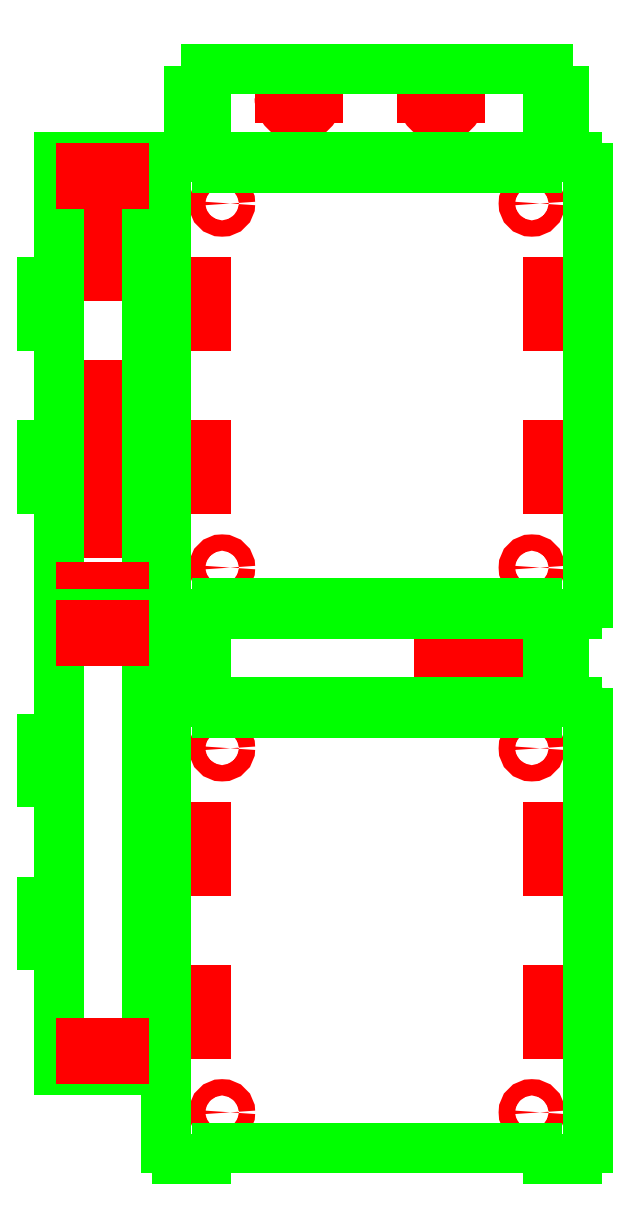
<metadata>
{"format":"dxf","ext":"dxf","renderer":"ezdxf+matplotlib","layout":"modelspace","background":"white","min_lineweight":24,"dpi":150}
</metadata>
<code>
0
SECTION
2
ENTITIES
0
CIRCLE
8
INT
10
43.19
20
62.03
40
1.5
0
CIRCLE
8
INT
10
100.2
20
62.03
40
1.5
0
CIRCLE
8
INT
10
100.2
20
-4.965
40
1.5
0
CIRCLE
8
INT
10
43.19
20
-4.965
40
1.5
0
ARC
8
EXT
10
40.19
20
68.53
40
2
50
0
51
90
0
LINE
8
EXT
10
42.19
20
68.53
11
101.2
21
68.53
0
ARC
8
EXT
10
40.19
20
-11.47
40
2
50
270
51
360
0
LINE
8
EXT
10
101.2
20
-11.47
11
42.19
21
-11.47
0
LINE
8
INT
10
37.19
20
47.53
11
40.19
21
47.53
0
LINE
8
INT
10
40.19
20
47.53
11
40.19
21
39.53
0
LINE
8
INT
10
40.19
20
39.53
11
37.19
21
39.53
0
LINE
8
INT
10
37.19
20
39.53
11
37.19
21
47.53
0
LINE
8
INT
10
37.19
20
17.53
11
40.19
21
17.53
0
LINE
8
INT
10
40.19
20
17.53
11
40.19
21
9.535
0
LINE
8
INT
10
40.19
20
9.535
11
37.19
21
9.535
0
LINE
8
INT
10
37.19
20
9.535
11
37.19
21
17.53
0
LINE
8
INT
10
103.2
20
47.53
11
106.2
21
47.53
0
LINE
8
INT
10
106.2
20
47.53
11
106.2
21
39.53
0
LINE
8
INT
10
106.2
20
39.53
11
103.2
21
39.53
0
LINE
8
INT
10
103.2
20
39.53
11
103.2
21
47.53
0
LINE
8
INT
10
103.2
20
17.53
11
106.2
21
17.53
0
LINE
8
INT
10
106.2
20
17.53
11
106.2
21
9.535
0
LINE
8
INT
10
106.2
20
9.535
11
103.2
21
9.535
0
LINE
8
INT
10
103.2
20
9.535
11
103.2
21
17.53
0
ARC
8
EXT
10
34.9
20
68.53
40
2
50
90
51
180
0
ARC
8
EXT
10
34.9
20
-11.47
40
2
50
180
51
270
0
LINE
8
EXT
10
32.9
20
68.53
11
32.9
21
-11.47
0
ARC
8
INT
10
21.66
20
55.7
40
1.5
50
90
51
180
0
LINE
8
INT
10
20.16
20
55.7
11
20.16
21
50.22
0
ARC
8
INT
10
21.66
20
50.22
40
1.5
50
180
51
270
0
LINE
8
INT
10
21.66
20
48.72
11
23.66
21
48.72
0
ARC
8
INT
10
23.66
20
50.22
40
1.5
50
270
51
0
0
LINE
8
INT
10
23.66
20
57.2
11
21.66
21
57.2
0
LINE
8
INT
10
25.16
20
55.7
11
25.16
21
50.22
0
ARC
8
INT
10
23.66
20
55.7
40
1.5
50
0
51
90
0
ARC
8
INT
10
23.66
20
27.05
40
1.5
50
0
51
90
0
LINE
8
INT
10
23.66
20
28.55
11
18.66
21
28.55
0
ARC
8
INT
10
18.66
20
27.05
40
1.5
50
90
51
180
0
ARC
8
INT
10
18.66
20
2.885
40
1.5
50
180
51
270
0
LINE
8
INT
10
18.66
20
1.385
11
23.66
21
1.385
0
ARC
8
INT
10
23.66
20
2.885
40
1.5
50
270
51
0
0
LINE
8
INT
10
25.16
20
27.05
11
25.16
21
21.3
0
LINE
8
INT
10
25.16
20
18.3
11
25.16
21
11.63
0
LINE
8
INT
10
25.16
20
8.631
11
25.16
21
2.885
0
LINE
8
INT
10
17.16
20
27.05
11
17.16
21
21.3
0
LINE
8
INT
10
17.16
20
18.3
11
17.16
21
11.63
0
LINE
8
INT
10
17.16
20
8.631
11
17.16
21
2.885
0
ARC
8
INT
10
18.66
20
21.3
40
1.5
50
180
51
228.6
0
ARC
8
INT
10
18.66
20
18.3
40
1.5
50
131.4
51
180
0
ARC
8
INT
10
17.33
20
19.8
40
0.5
50
311.4
51
48.59
0
ARC
8
INT
10
23.66
20
21.3
40
1.5
50
311.4
51
0
0
ARC
8
INT
10
23.66
20
18.3
40
1.5
50
0
51
48.59
0
ARC
8
INT
10
24.98
20
19.8
40
0.5
50
131.4
51
228.6
0
ARC
8
INT
10
18.66
20
11.63
40
1.5
50
180
51
228.6
0
ARC
8
INT
10
18.66
20
8.631
40
1.5
50
131.4
51
180
0
ARC
8
INT
10
17.33
20
10.13
40
0.5
50
311.4
51
48.59
0
ARC
8
INT
10
23.66
20
11.63
40
1.5
50
311.4
51
0
0
ARC
8
INT
10
23.66
20
8.631
40
1.5
50
0
51
48.59
0
ARC
8
INT
10
24.98
20
10.13
40
0.5
50
131.4
51
228.6
0
LINE
8
EXT
10
29.36
20
70.53
11
13.11
21
70.53
0
LINE
8
EXT
10
13.11
20
-13.47
11
29.36
21
-13.47
0
LINE
8
EXT
10
29.36
20
47.53
11
32.36
21
47.53
0
LINE
8
EXT
10
32.36
20
47.53
11
32.36
21
39.53
0
LINE
8
EXT
10
32.36
20
39.53
11
29.36
21
39.53
0
LINE
8
EXT
10
29.36
20
47.53
11
29.36
21
70.53
0
LINE
8
INT
10
25.23
20
68.53
11
17.23
21
68.53
0
LINE
8
EXT
10
29.36
20
-13.47
11
29.36
21
9.535
0
LINE
8
EXT
10
29.36
20
17.53
11
32.36
21
17.53
0
LINE
8
EXT
10
32.36
20
17.53
11
32.36
21
9.535
0
LINE
8
EXT
10
32.36
20
9.535
11
29.36
21
9.535
0
LINE
8
EXT
10
29.36
20
39.53
11
29.36
21
17.53
0
LINE
8
EXT
10
13.11
20
47.53
11
10.11
21
47.53
0
LINE
8
EXT
10
10.11
20
47.53
11
10.11
21
39.53
0
LINE
8
EXT
10
10.11
20
39.53
11
13.11
21
39.53
0
LINE
8
EXT
10
13.11
20
47.53
11
13.11
21
70.53
0
LINE
8
EXT
10
13.11
20
39.53
11
13.11
21
17.53
0
LINE
8
EXT
10
13.11
20
-13.47
11
13.11
21
9.535
0
LINE
8
EXT
10
13.11
20
17.53
11
10.11
21
17.53
0
LINE
8
EXT
10
10.11
20
17.53
11
10.11
21
9.535
0
LINE
8
EXT
10
10.11
20
9.535
11
13.11
21
9.535
0
LINE
8
EXT
10
40.19
20
70.53
11
34.9
21
70.53
0
LINE
8
EXT
10
34.9
20
-13.47
11
40.19
21
-13.47
0
ARC
8
EXT
10
103.2
20
68.53
40
2
50
90
51
180
0
ARC
8
EXT
10
103.2
20
-11.47
40
2
50
180
51
270
0
ARC
8
EXT
10
108.5
20
68.53
40
2
50
360
51
90
0
ARC
8
EXT
10
108.5
20
-11.47
40
2
50
270
51
360
0
LINE
8
EXT
10
110.5
20
68.53
11
110.5
21
-11.47
0
LINE
8
EXT
10
103.2
20
70.53
11
108.5
21
70.53
0
LINE
8
EXT
10
108.5
20
-13.47
11
103.2
21
-13.47
0
LINE
8
INT
10
17.23
20
65.53
11
25.23
21
65.53
0
LINE
8
INT
10
17.23
20
68.53
11
17.23
21
65.53
0
LINE
8
INT
10
25.23
20
65.53
11
25.23
21
68.53
0
LINE
8
INT
10
25.23
20
-11.47
11
17.23
21
-11.47
0
LINE
8
INT
10
17.23
20
-8.465
11
25.23
21
-8.465
0
LINE
8
INT
10
17.23
20
-11.47
11
17.23
21
-8.465
0
LINE
8
INT
10
25.23
20
-8.465
11
25.23
21
-11.47
0
ARC
8
INT
10
83.66
20
-16.57
40
0.5
50
90
51
180
0
LINE
8
INT
10
93.66
20
-16.07
11
83.66
21
-16.07
0
ARC
8
INT
10
93.66
20
-16.57
40
0.5
50
0
51
90
0
LINE
8
INT
10
94.16
20
-23.57
11
94.16
21
-16.57
0
ARC
8
INT
10
93.66
20
-23.57
40
0.5
50
270
51
0
0
LINE
8
INT
10
83.66
20
-24.07
11
93.66
21
-24.07
0
LINE
8
INT
10
83.16
20
-16.57
11
83.16
21
-23.57
0
ARC
8
INT
10
83.66
20
-23.57
40
0.5
50
180
51
270
0
LINE
8
EXT
10
40.19
20
-17.59
11
40.19
21
-13.47
0
LINE
8
EXT
10
40.19
20
-25.59
11
40.19
21
-29.72
0
LINE
8
EXT
10
103.2
20
-17.59
11
103.2
21
-13.47
0
LINE
8
EXT
10
103.2
20
-25.59
11
103.2
21
-29.72
0
LINE
8
EXT
10
37.19
20
-25.59
11
37.19
21
-17.59
0
LINE
8
EXT
10
37.19
20
-17.59
11
40.19
21
-17.59
0
LINE
8
EXT
10
37.19
20
-25.59
11
40.19
21
-25.59
0
LINE
8
EXT
10
106.2
20
-17.59
11
106.2
21
-25.59
0
LINE
8
EXT
10
103.2
20
-17.59
11
106.2
21
-17.59
0
LINE
8
EXT
10
103.2
20
-25.59
11
106.2
21
-25.59
0
LINE
8
EXT
10
40.19
20
-13.47
11
103.2
21
-13.47
0
LINE
8
EXT
10
40.19
20
-29.72
11
103.2
21
-29.72
0
CIRCLE
8
INT
10
43.19
20
-38.22
40
1.5
0
CIRCLE
8
INT
10
100.2
20
-38.22
40
1.5
0
CIRCLE
8
INT
10
100.2
20
-105.2
40
1.5
0
CIRCLE
8
INT
10
43.19
20
-105.2
40
1.5
0
LINE
8
INT
10
37.19
20
-52.72
11
40.19
21
-52.72
0
LINE
8
INT
10
40.19
20
-52.72
11
40.19
21
-60.72
0
LINE
8
INT
10
40.19
20
-60.72
11
37.19
21
-60.72
0
LINE
8
INT
10
37.19
20
-60.72
11
37.19
21
-52.72
0
LINE
8
INT
10
37.19
20
-82.72
11
40.19
21
-82.72
0
LINE
8
INT
10
40.19
20
-82.72
11
40.19
21
-90.72
0
LINE
8
INT
10
40.19
20
-90.72
11
37.19
21
-90.72
0
LINE
8
INT
10
37.19
20
-90.72
11
37.19
21
-82.72
0
LINE
8
INT
10
103.2
20
-52.72
11
106.2
21
-52.72
0
LINE
8
INT
10
106.2
20
-52.72
11
106.2
21
-60.72
0
LINE
8
INT
10
106.2
20
-60.72
11
103.2
21
-60.72
0
LINE
8
INT
10
103.2
20
-60.72
11
103.2
21
-52.72
0
LINE
8
INT
10
103.2
20
-82.72
11
106.2
21
-82.72
0
LINE
8
INT
10
106.2
20
-82.72
11
106.2
21
-90.72
0
LINE
8
INT
10
106.2
20
-90.72
11
103.2
21
-90.72
0
LINE
8
INT
10
103.2
20
-90.72
11
103.2
21
-82.72
0
ARC
8
EXT
10
40.19
20
-31.72
40
2
50
0
51
90
0
LINE
8
EXT
10
42.19
20
-31.72
11
101.2
21
-31.72
0
ARC
8
EXT
10
40.19
20
-111.7
40
2
50
270
51
360
0
LINE
8
EXT
10
101.2
20
-111.7
11
42.19
21
-111.7
0
ARC
8
EXT
10
34.9
20
-31.72
40
2
50
90
51
180
0
ARC
8
EXT
10
34.9
20
-111.7
40
2
50
180
51
270
0
LINE
8
EXT
10
32.9
20
-31.72
11
32.9
21
-111.7
0
LINE
8
EXT
10
40.19
20
-29.72
11
34.9
21
-29.72
0
LINE
8
EXT
10
34.9
20
-113.7
11
40.19
21
-113.7
0
ARC
8
EXT
10
103.2
20
-31.72
40
2
50
90
51
180
0
ARC
8
EXT
10
103.2
20
-111.7
40
2
50
180
51
270
0
ARC
8
EXT
10
108.5
20
-31.72
40
2
50
360
51
90
0
ARC
8
EXT
10
108.5
20
-111.7
40
2
50
270
51
360
0
LINE
8
EXT
10
110.5
20
-31.72
11
110.5
21
-111.7
0
LINE
8
EXT
10
103.2
20
-29.72
11
108.5
21
-29.72
0
LINE
8
EXT
10
108.5
20
-113.7
11
103.2
21
-113.7
0
LINE
8
EXT
10
29.36
20
-13.47
11
13.11
21
-13.47
0
LINE
8
EXT
10
13.11
20
-97.47
11
29.36
21
-97.47
0
LINE
8
EXT
10
29.36
20
-36.47
11
32.36
21
-36.47
0
LINE
8
EXT
10
32.36
20
-36.47
11
32.36
21
-44.47
0
LINE
8
EXT
10
32.36
20
-44.47
11
29.36
21
-44.47
0
LINE
8
EXT
10
29.36
20
-36.47
11
29.36
21
-13.47
0
LINE
8
EXT
10
29.36
20
-97.47
11
29.36
21
-74.47
0
LINE
8
EXT
10
29.36
20
-66.47
11
32.36
21
-66.47
0
LINE
8
EXT
10
32.36
20
-66.47
11
32.36
21
-74.47
0
LINE
8
EXT
10
32.36
20
-74.47
11
29.36
21
-74.47
0
LINE
8
EXT
10
29.36
20
-44.47
11
29.36
21
-66.47
0
LINE
8
EXT
10
13.11
20
-36.47
11
10.11
21
-36.47
0
LINE
8
EXT
10
10.11
20
-36.47
11
10.11
21
-44.47
0
LINE
8
EXT
10
10.11
20
-44.47
11
13.11
21
-44.47
0
LINE
8
EXT
10
13.11
20
-36.47
11
13.11
21
-13.47
0
LINE
8
EXT
10
13.11
20
-44.47
11
13.11
21
-66.47
0
LINE
8
EXT
10
13.11
20
-97.47
11
13.11
21
-74.47
0
LINE
8
EXT
10
13.11
20
-66.47
11
10.11
21
-66.47
0
LINE
8
EXT
10
10.11
20
-66.47
11
10.11
21
-74.47
0
LINE
8
EXT
10
10.11
20
-74.47
11
13.11
21
-74.47
0
LINE
8
INT
10
25.23
20
-15.47
11
17.23
21
-15.47
0
LINE
8
INT
10
17.23
20
-18.47
11
25.23
21
-18.47
0
LINE
8
INT
10
17.23
20
-15.47
11
17.23
21
-18.47
0
LINE
8
INT
10
25.23
20
-18.47
11
25.23
21
-15.47
0
LINE
8
INT
10
25.23
20
-95.47
11
17.23
21
-95.47
0
LINE
8
INT
10
17.23
20
-92.47
11
25.23
21
-92.47
0
LINE
8
INT
10
17.23
20
-95.47
11
17.23
21
-92.47
0
LINE
8
INT
10
25.23
20
-92.47
11
25.23
21
-95.47
0
ARC
8
INT
10
57.28
20
83.28
40
3.5
50
360
51
4.386e-05
0
ARC
8
INT
10
57.28
20
81.53
40
3.5
50
180
51
360
0
LINE
8
INT
10
53.78
20
81.53
11
53.78
21
86.78
0
LINE
8
INT
10
60.78
20
81.53
11
60.78
21
86.78
0
ARC
8
INT
10
83.48
20
81.53
40
3.5
50
180
51
360
0
LINE
8
INT
10
79.98
20
81.53
11
79.98
21
86.78
0
LINE
8
INT
10
86.98
20
81.53
11
86.98
21
86.78
0
LINE
8
EXT
10
40.19
20
82.66
11
40.19
21
86.78
0
LINE
8
EXT
10
40.19
20
74.66
11
40.19
21
70.53
0
LINE
8
EXT
10
103.2
20
82.66
11
103.2
21
86.78
0
LINE
8
EXT
10
103.2
20
74.66
11
103.2
21
70.53
0
LINE
8
EXT
10
40.19
20
86.78
11
103.2
21
86.78
0
LINE
8
EXT
10
40.19
20
70.53
11
103.2
21
70.53
0
LINE
8
EXT
10
37.19
20
74.66
11
37.19
21
82.66
0
LINE
8
EXT
10
37.19
20
82.66
11
40.19
21
82.66
0
LINE
8
EXT
10
37.19
20
74.66
11
40.19
21
74.66
0
LINE
8
EXT
10
106.2
20
82.66
11
106.2
21
74.66
0
LINE
8
EXT
10
103.2
20
82.66
11
106.2
21
82.66
0
LINE
8
EXT
10
103.2
20
74.66
11
106.2
21
74.66
0
ENDSEC
0
EOF

</code>
